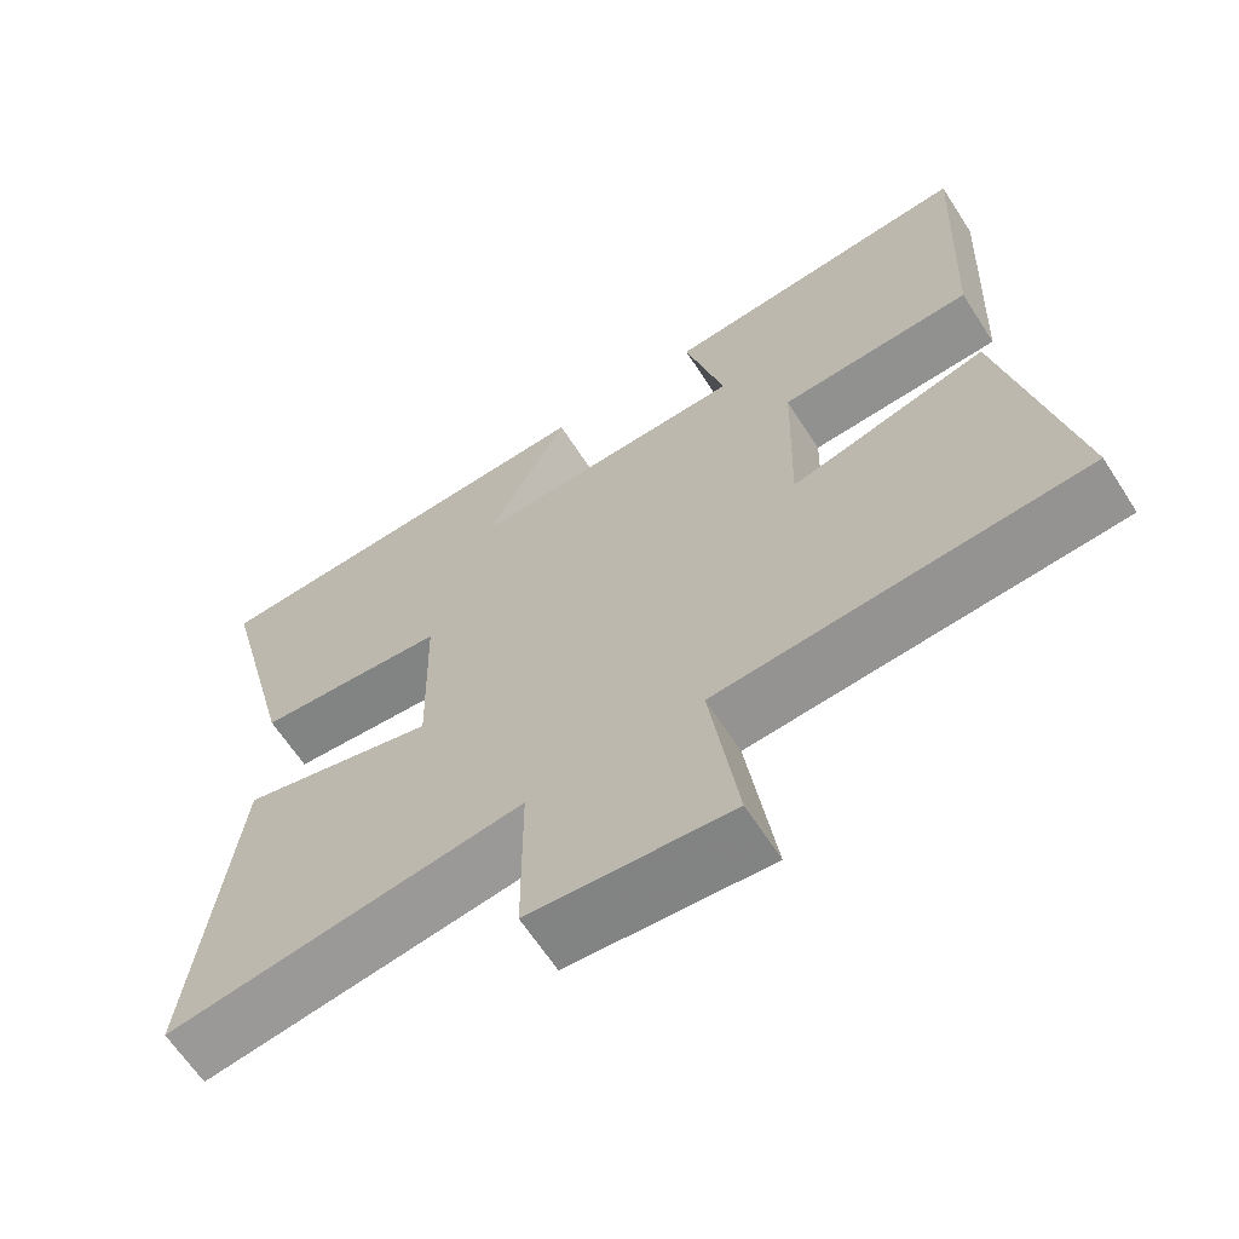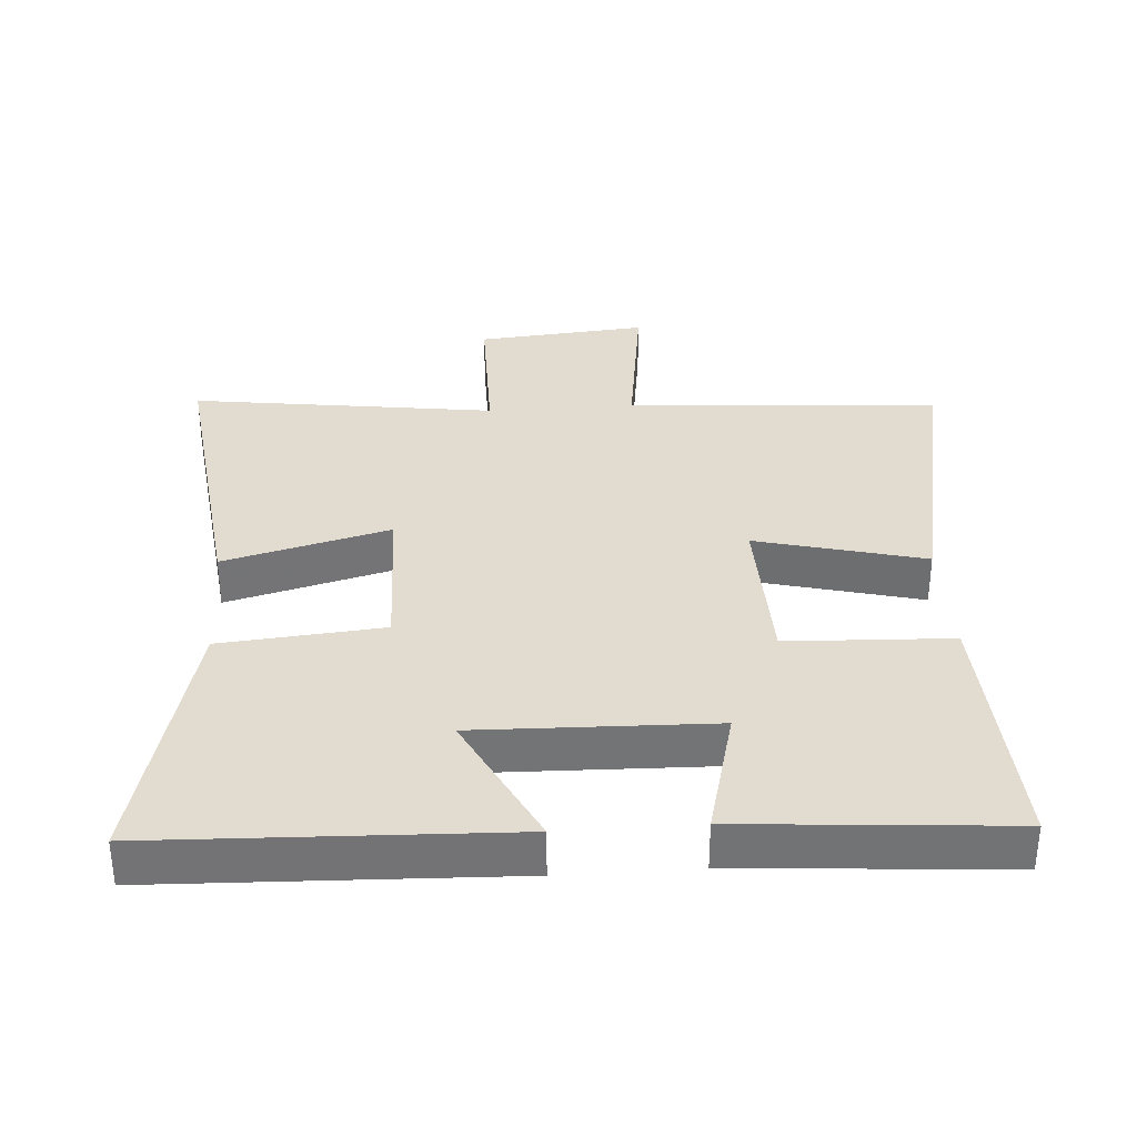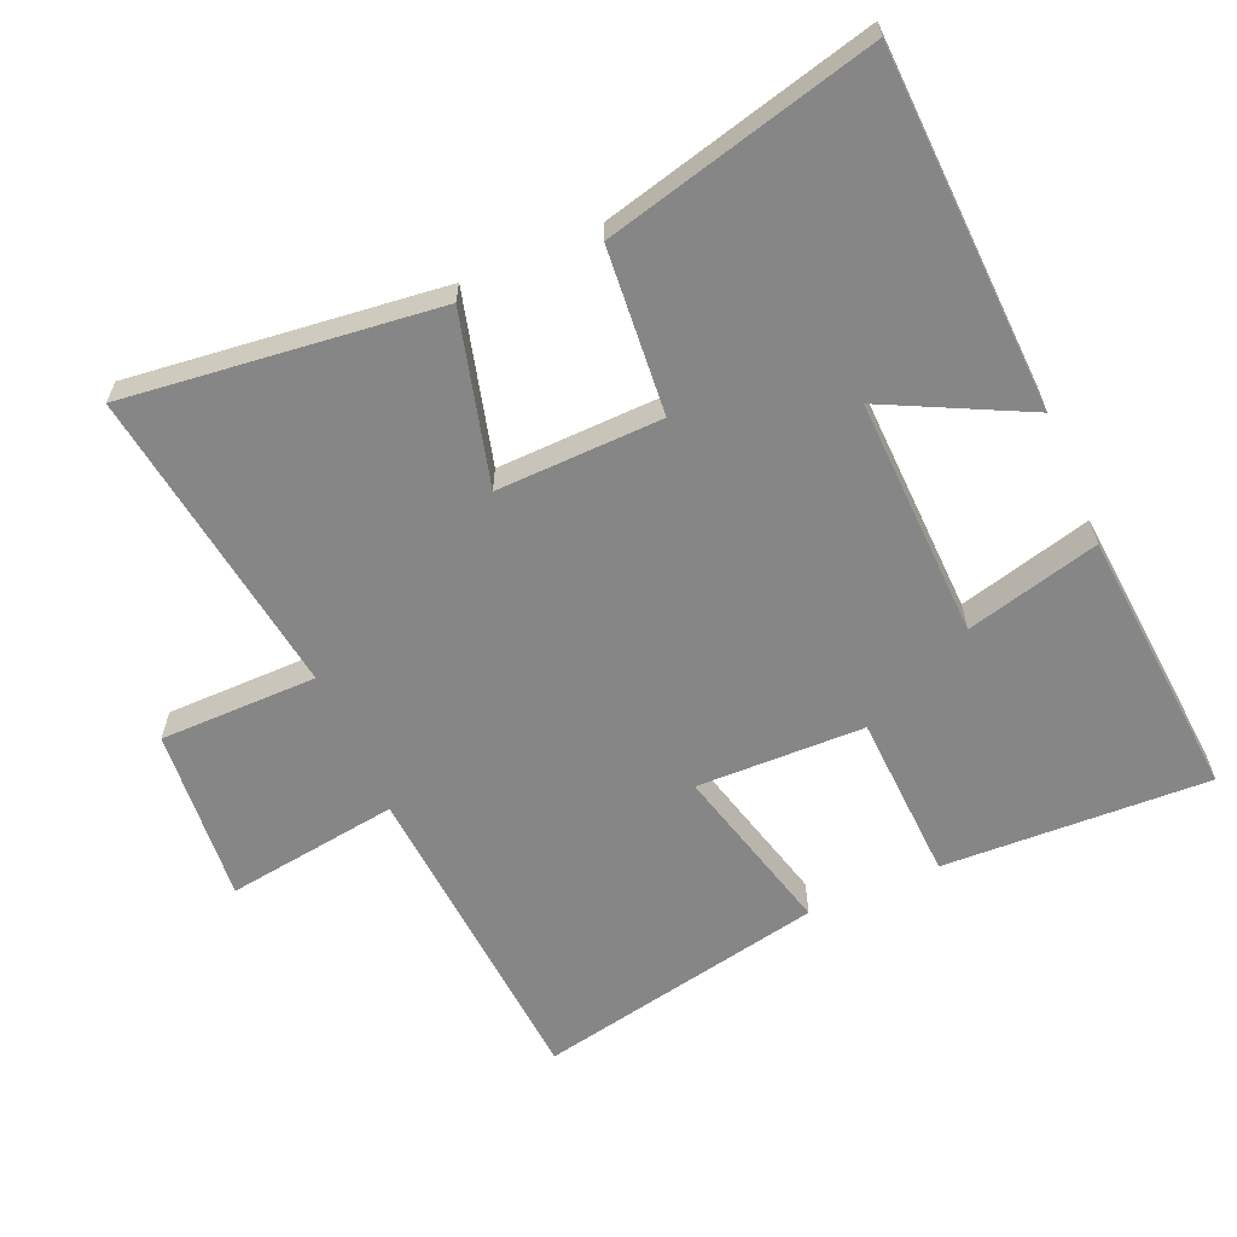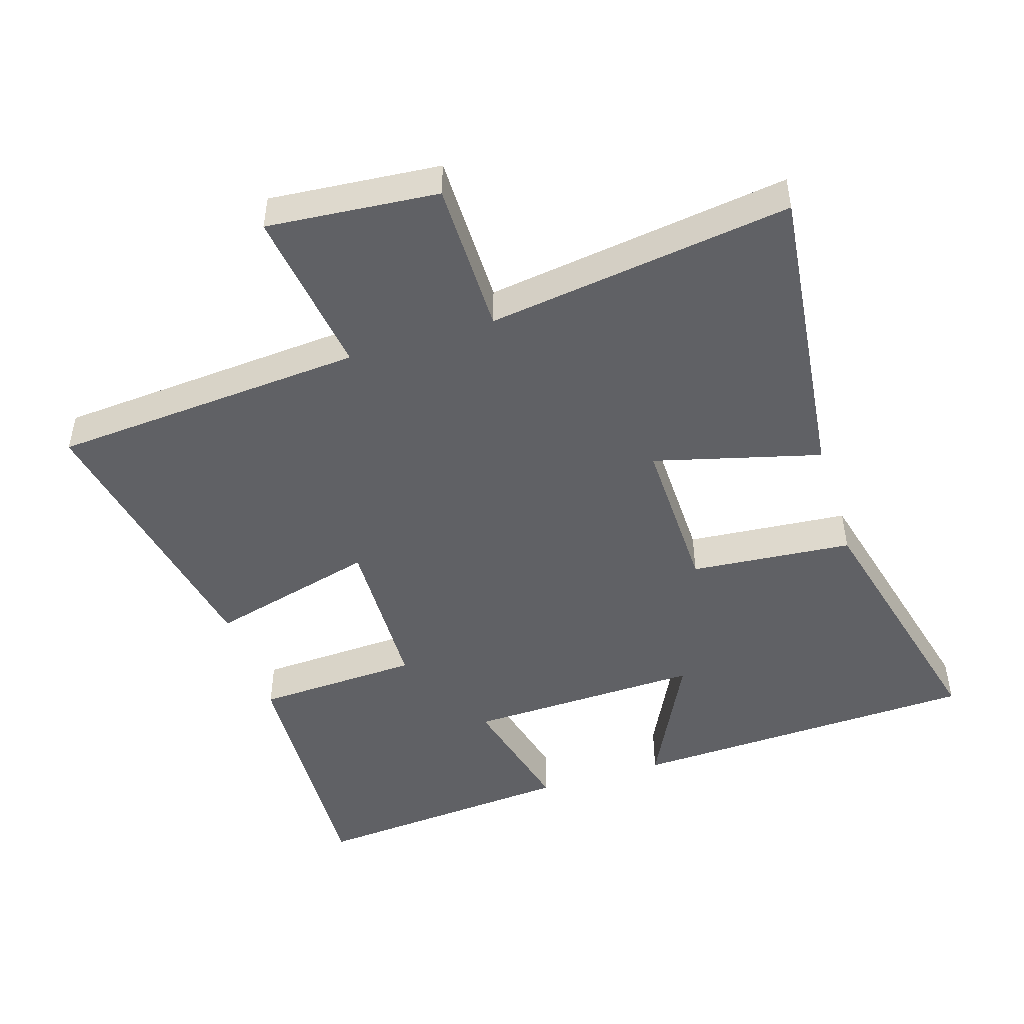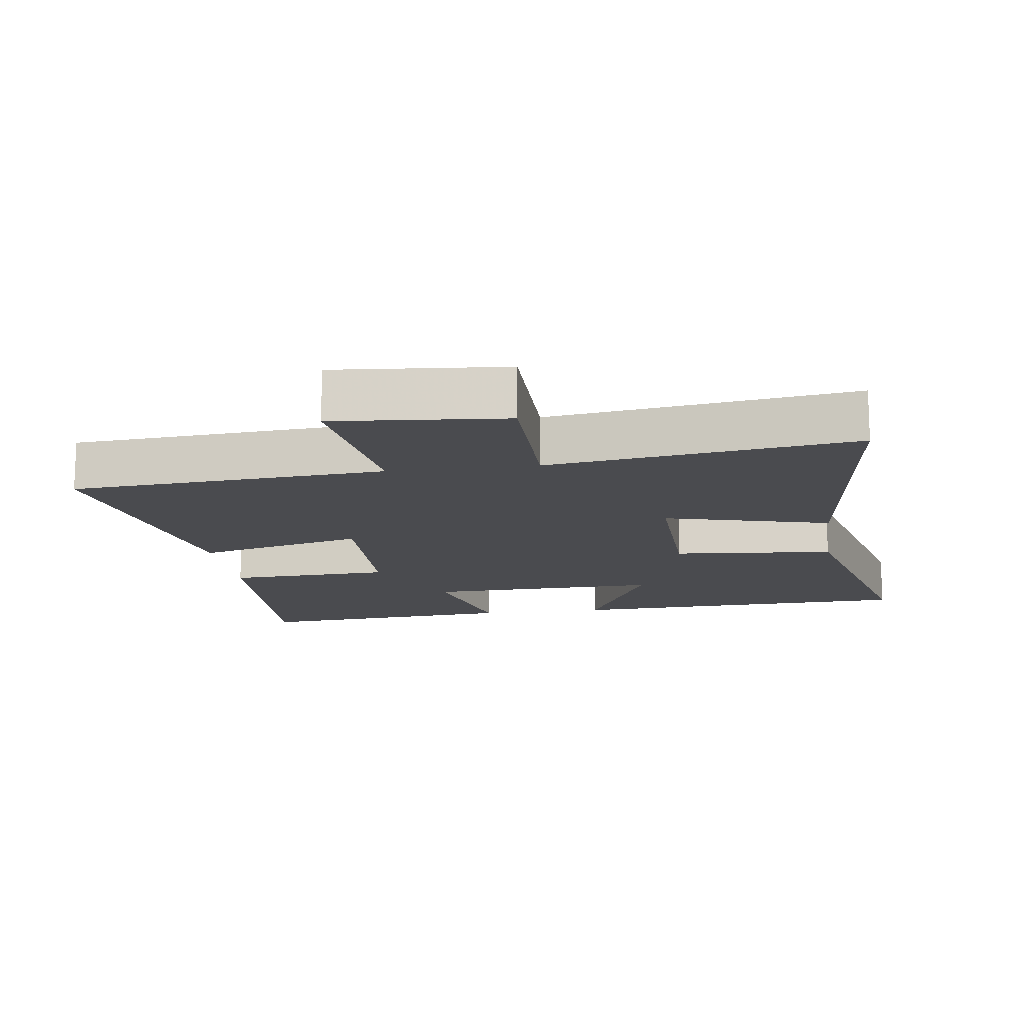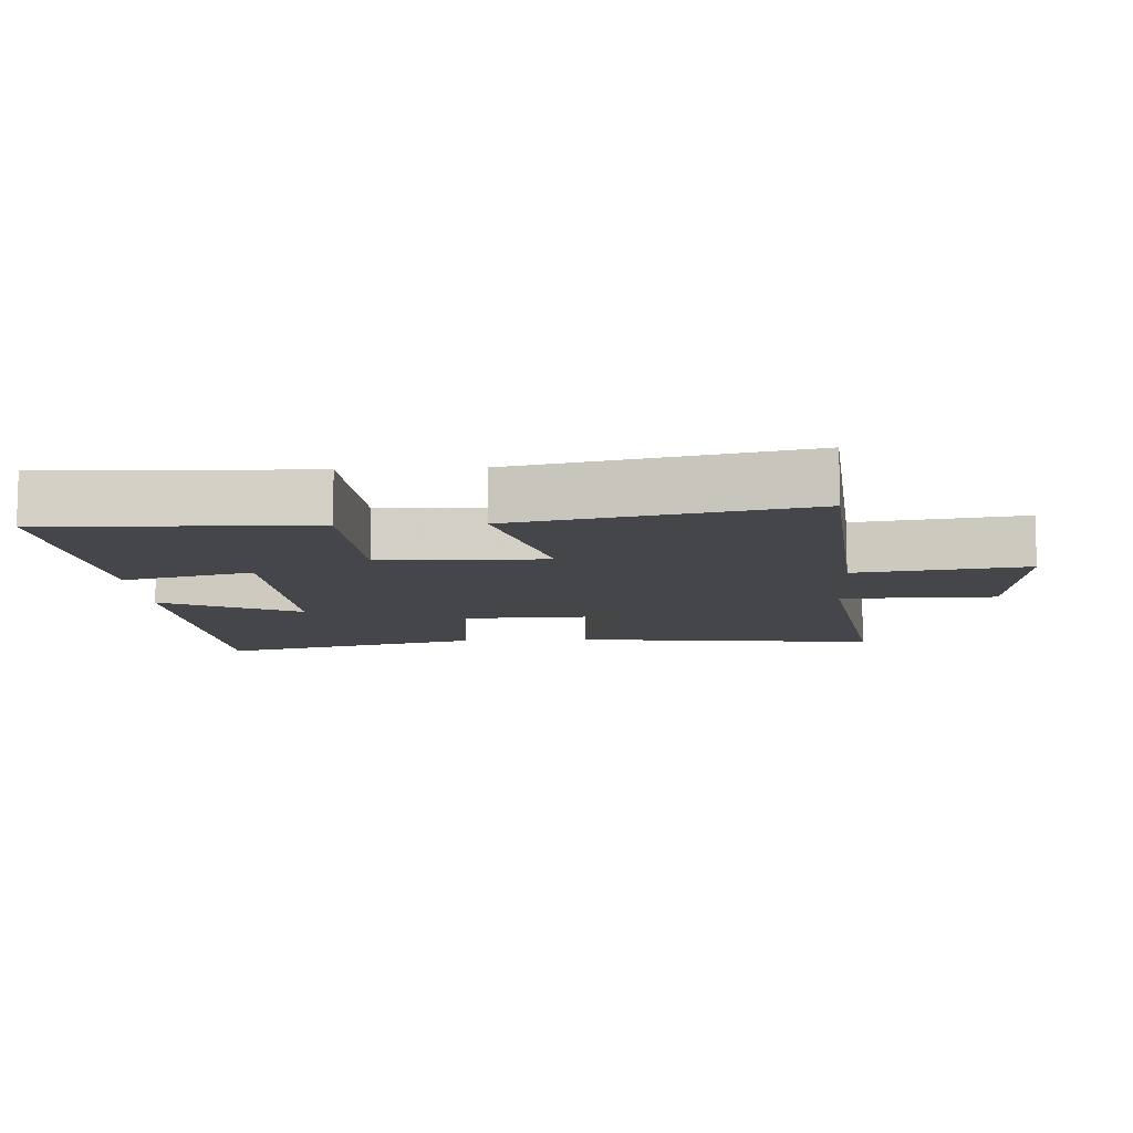
<metadata>
{"format":"obj","ext":"obj","renderer":"f3d","projection":"perspective","resolution":1024,"background":"white","views":[{"elev":-64.2,"azim":32.8,"up":"+Z"},{"elev":34.2,"azim":-4.1,"up":"+Y"},{"elev":-62.0,"azim":-66.5,"up":"+Y"},{"elev":-48.1,"azim":-162.6,"up":"+Y"},{"elev":-14.3,"azim":-172.1,"up":"+Y"},{"elev":-9.9,"azim":93.5,"up":"+Y"}]}
</metadata>
<code>
v -0.599 0.07 0.48
v -0.077 0.07 0.5
v -0.179 0.07 0.296
v 0.171 0.07 0.306
v 0.121 0.07 0.5
v 0.517 0.07 0.532
v 0.5 0.07 0.145
v 0.256 0.07 0.134
v 0.25 0.07 -0.11
v 0.5 0.07 -0.045
v 0.585 0.07 -0.466
v 0.119 0.07 -0.5
v 0.154 0.07 -0.751
v -0.1 0.07 -0.729
v -0.101 0.07 -0.5
v -0.553 0.07 -0.563
v -0.5 0.07 -0.11
v -0.253 0.07 -0.175
v -0.259 0.07 0.065
v -0.5 0.07 0.086
v -0.599 0 0.48
v -0.077 0 0.5
v -0.179 0 0.296
v 0.171 0 0.306
v 0.121 0 0.5
v 0.517 0 0.532
v 0.5 0 0.145
v 0.256 0 0.134
v 0.25 0 -0.11
v 0.5 0 -0.045
v 0.585 0 -0.466
v 0.119 0 -0.5
v 0.154 0 -0.751
v -0.1 0 -0.729
v -0.101 0 -0.5
v -0.553 0 -0.563
v -0.5 0 -0.11
v -0.253 0 -0.175
v -0.259 0 0.065
v -0.5 0 0.086
f 19 20 1
f 15 16 17 18
f 15 18 19
f 12 13 14 15
f 11 12 15
f 10 11 15
f 9 10 15
f 8 9 15 19
f 6 7 8
f 5 6 8
f 4 5 8
f 3 4 8 19
f 1 2 3
f 1 3 19
f 21 40 39
f 38 37 36 35
f 39 38 35
f 35 34 33 32
f 35 32 31
f 35 31 30
f 35 30 29
f 39 35 29 28
f 28 27 26
f 28 26 25
f 28 25 24
f 39 28 24 23
f 23 22 21
f 39 23 21
f 1 21 22 2
f 2 22 23 3
f 3 23 24 4
f 4 24 25 5
f 5 25 26 6
f 6 26 27 7
f 7 27 28 8
f 8 28 29 9
f 9 29 30 10
f 10 30 31 11
f 11 31 32 12
f 12 32 33 13
f 13 33 34 14
f 14 34 35 15
f 15 35 36 16
f 16 36 37 17
f 17 37 38 18
f 18 38 39 19
f 19 39 40 20
f 20 40 21 1

</code>
